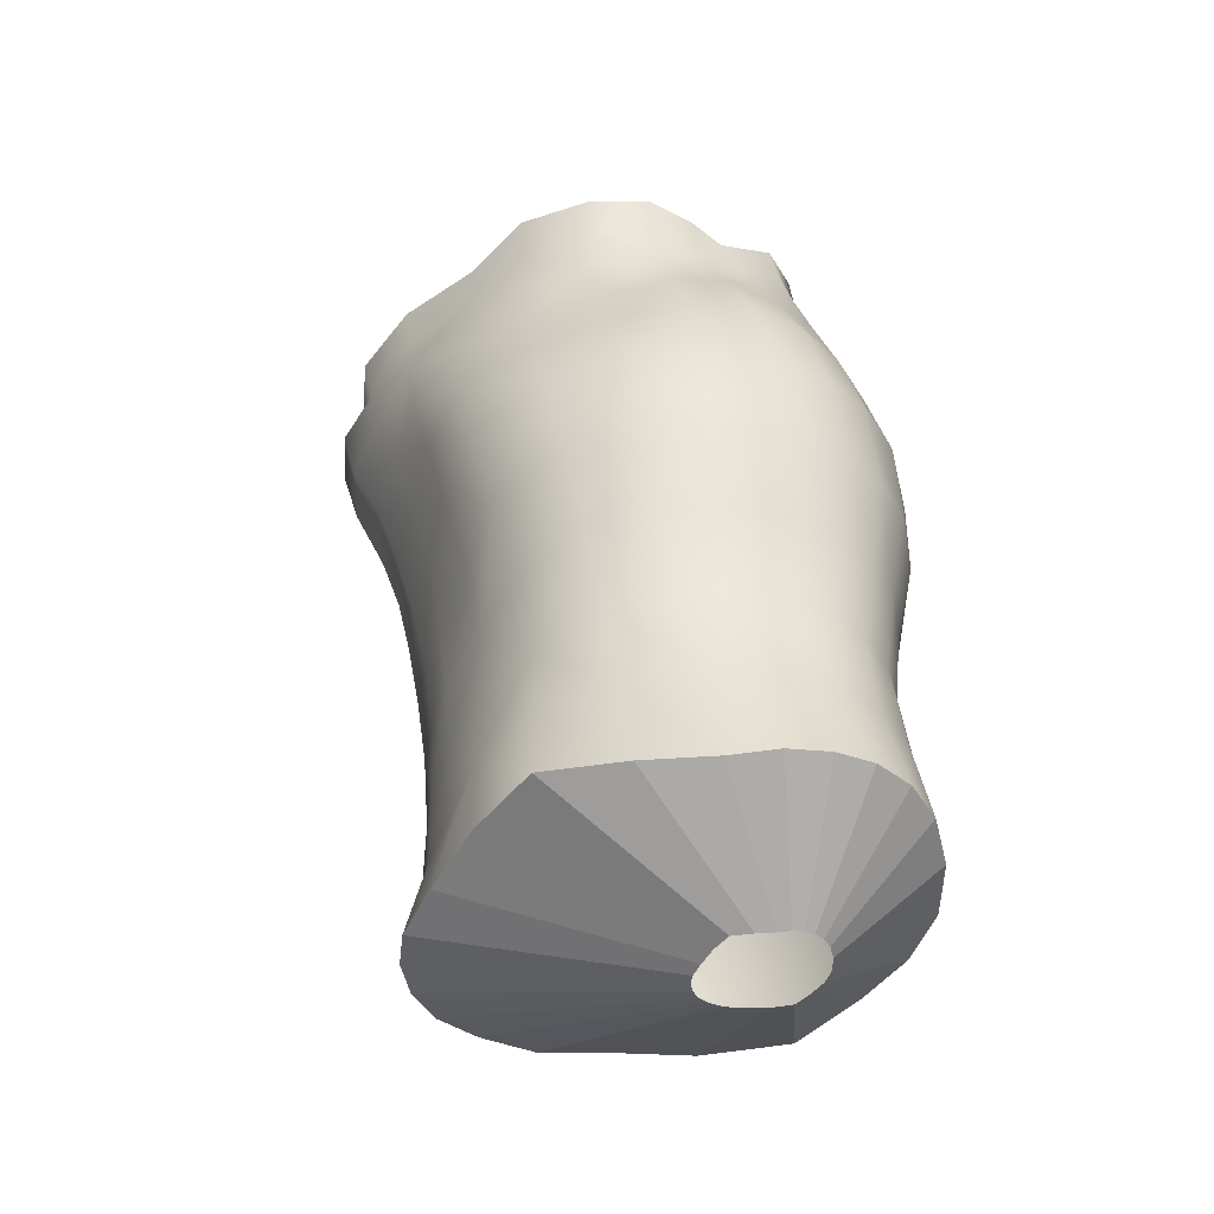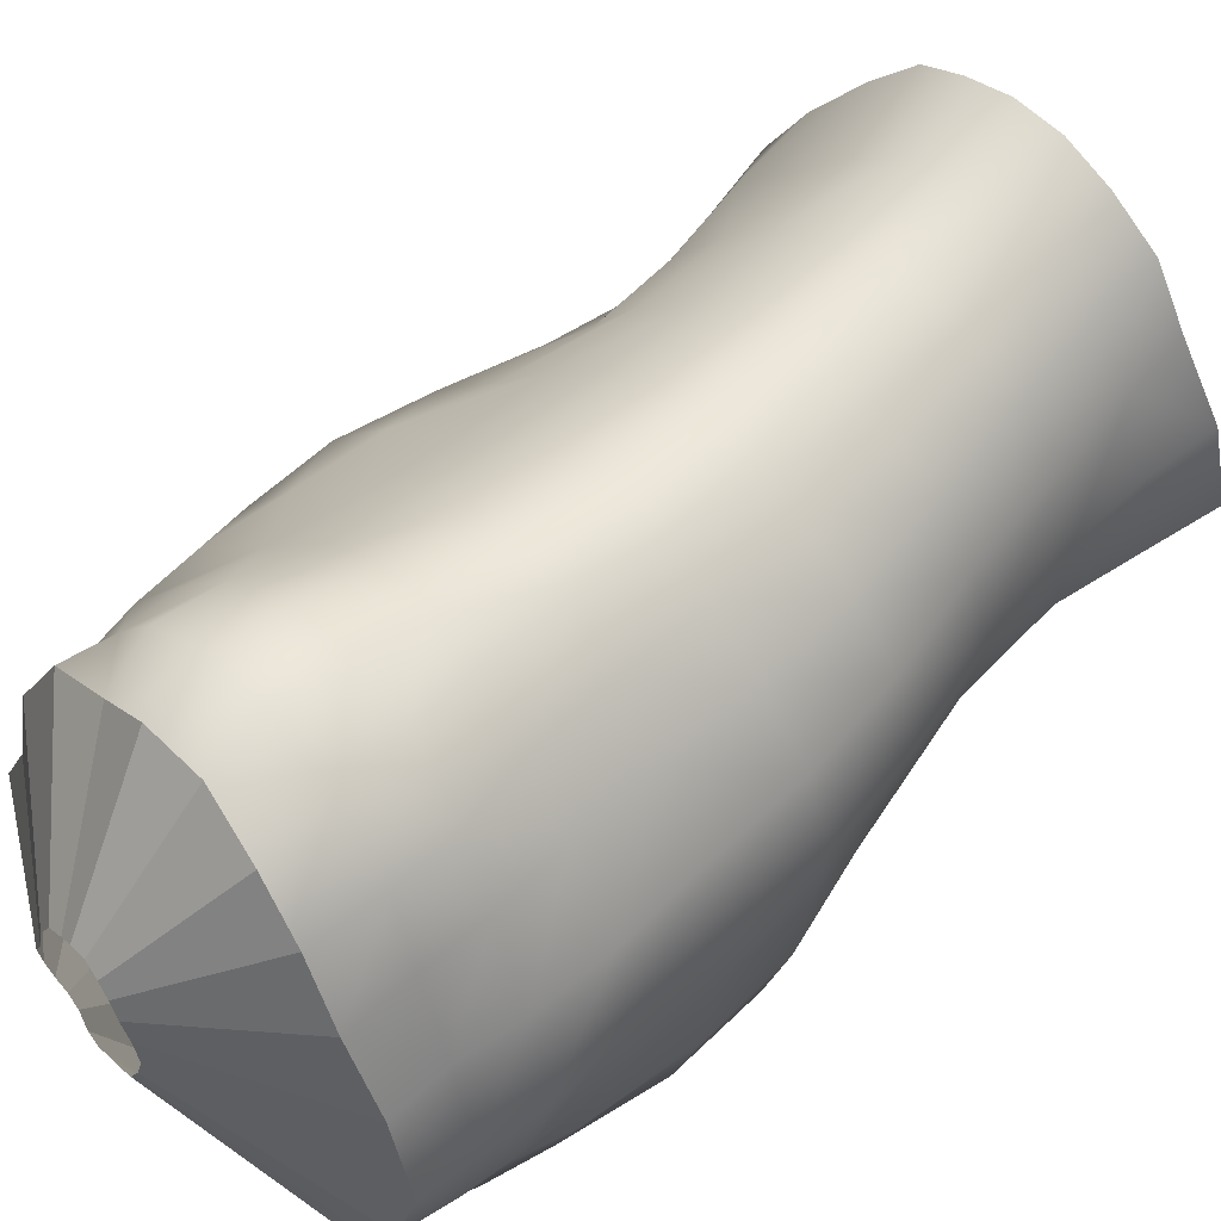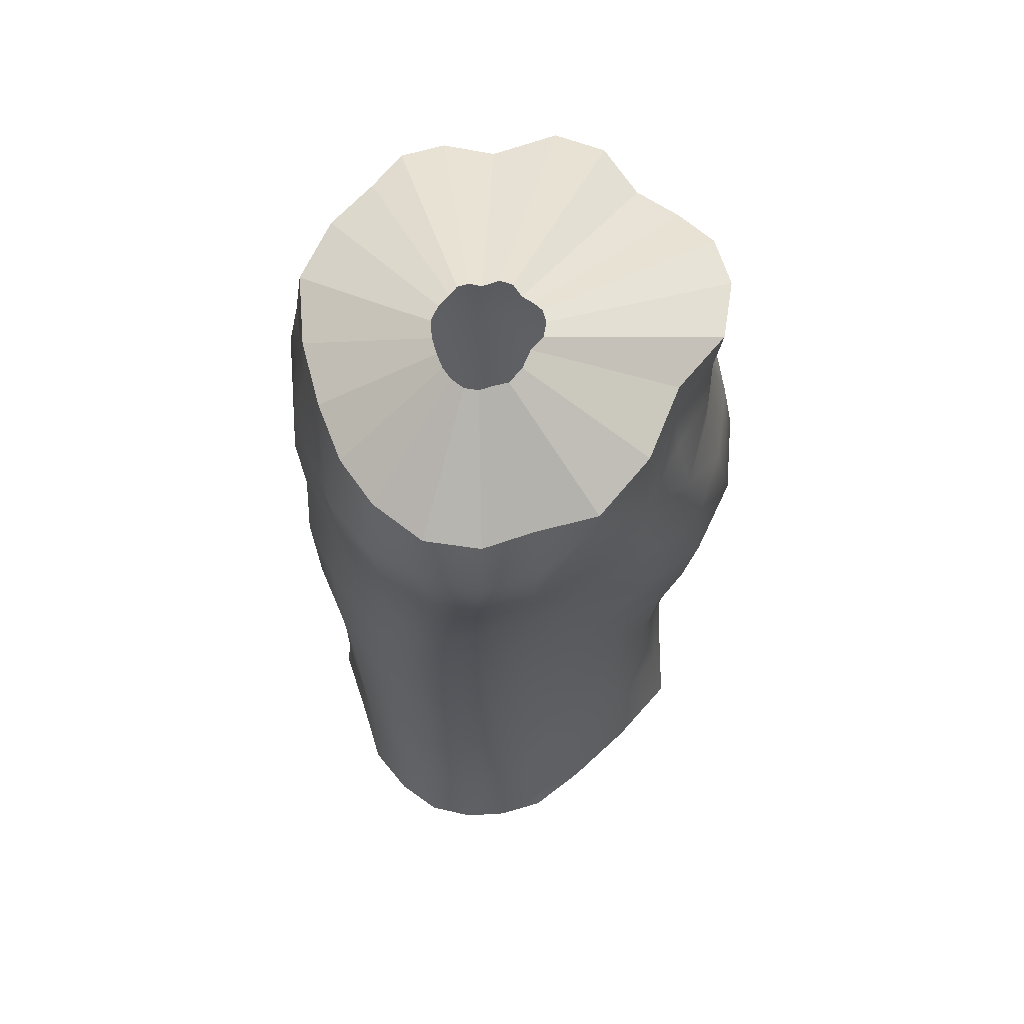
<metadata>
{"format":"obj","ext":"obj","renderer":"f3d","projection":"perspective","resolution":1024,"background":"white","views":[{"elev":-44.9,"azim":117.8,"up":"+Y"},{"elev":62.2,"azim":-137.1,"up":"+Z"},{"elev":54.6,"azim":14.4,"up":"+Y"}]}
</metadata>
<code>
v  -0.1714 1.148 -0.057
v  -0.2065 1.148 0.029
v  -0.2074 1.094 0.0273
v  -0.1816 1.092 -0.0554
v  -0.2001 1.042 0.0274
v  -0.1802 1.038 -0.0555
v  -0.2182 1.138 0.1265
v  -0.2241 1.085 0.1188
v  -0.2177 1.031 0.1165
v  -0.2148 0.9634 0.1078
v  -0.1824 0.972 0.0247
v  -0.1685 0.8836 0.0087
v  -0.2166 0.8749 0.0804
v  -0.2756 0.9502 0.1664
v  -0.267 1.019 0.1894
v  -0.2827 0.8642 0.1376
v  -0.2221 0.7798 0.0598
v  -0.2892 0.7732 0.1129
v  -0.3273 0.9365 0.2161
v  -0.3314 0.8548 0.1901
v  -0.3364 0.7665 0.1657
v  -0.3426 0.6742 0.1465
v  -0.294 0.6778 0.1008
v  -0.388 0.852 0.2227
v  -0.3901 0.762 0.2021
v  -0.3913 0.6701 0.1845
v  -0.3465 0.5789 0.1337
v  -0.3886 0.5758 0.1683
v  -0.4435 0.7617 0.2193
v  -0.4419 0.6698 0.2027
v  -0.4353 0.5741 0.189
v  -0.4289 0.4754 0.1783
v  -0.3866 0.4792 0.1584
v  -0.4924 0.6732 0.199
v  -0.4831 0.575 0.1871
v  -0.4764 0.4728 0.1803
v  -0.4717 0.3752 0.1784
v  -0.4239 0.38 0.1758
v  -0.5304 0.4697 0.1664
v  -0.537 0.576 0.1693
v  -0.5236 0.3703 0.1632
v  -0.5806 0.4669 0.1284
v  -0.5764 0.3677 0.1239
v  -0.3063 0.4205 -0.3096
v  -0.3397 0.4202 -0.3379
v  -0.3482 0.5309 -0.3312
v  -0.308 0.5295 -0.3058
v  -0.2724 0.5267 -0.2685
v  -0.2758 0.4205 -0.2756
v  -0.293 0.6274 -0.321
v  -0.2491 0.6215 -0.275
v  -0.2169 0.6177 -0.2136
v  -0.2406 0.5208 -0.2179
v  -0.2493 0.4177 -0.2292
v  -0.2096 0.5096 -0.1445
v  -0.1918 0.6088 -0.1331
v  -0.2251 0.4112 -0.1605
v  -0.2289 0.5016 -0.0586
v  -0.2125 0.5964 -0.0431
v  -0.215 0.4082 -0.0685
v  -0.2584 0.4947 0.019
v  -0.2455 0.403 0.0137
v  -0.3825 0.3848 0.1566
v  -0.3436 0.3886 0.1247
v  -0.3449 0.4829 0.1288
v  -0.3025 0.4881 0.0815
v  -0.3012 0.3951 0.0747
v  -0.3004 0.5825 0.0898
v  -0.2602 0.59 0.0277
v  -0.2448 0.6854 0.0393
v  -0.184 0.6925 -0.031
v  -0.1649 0.7893 -0.0121
v  -0.1636 0.7064 -0.123
v  -0.147 0.8021 -0.1066
v  -0.1618 0.8917 -0.0848
v  -0.1732 0.9031 -0.1794
v  -0.163 0.811 -0.2047
v  -0.1811 0.9742 -0.0641
v  -0.1942 0.9835 -0.1516
v  -0.2041 0.9148 -0.2521
v  -0.2203 0.9954 -0.2236
v  -0.1816 1.091 -0.1376
v  -0.1888 1.042 -0.1379
v  -0.2287 1.052 -0.206
v  -0.2194 1.095 -0.2001
v  -0.2743 1.058 -0.2485
v  -0.2738 1.101 -0.2346
v  -0.212 1.143 -0.2043
v  -0.1793 1.144 -0.1432
v  -0.5912 1.202 -0.1914
v  -0.5481 1.199 -0.2237
v  -0.5496 1.147 -0.2267
v  -0.5996 1.154 -0.1992
v  -0.5605 1.099 -0.2505
v  -0.619 1.106 -0.2152
v  -0.4856 1.139 -0.2322
v  -0.4876 1.197 -0.2262
v  -0.5753 1.034 -0.2768
v  -0.4897 1.087 -0.261
v  -0.4997 1.026 -0.3016
v  -0.5164 0.9352 -0.3451
v  -0.5971 0.9357 -0.3095
v  -0.4258 1.085 -0.2987
v  -0.4279 1.018 -0.3201
v  -0.4313 0.9327 -0.36
v  -0.437 0.8431 -0.3838
v  -0.5269 0.8406 -0.361
v  -0.365 0.9311 -0.3581
v  -0.3712 1.015 -0.3289
v  -0.3665 0.839 -0.3815
v  -0.3844 0.7381 -0.3836
v  -0.447 0.7428 -0.3837
v  -0.3069 0.8331 -0.3659
v  -0.3044 0.9295 -0.343
v  -0.325 0.7305 -0.3671
v  -0.3925 0.6383 -0.3654
v  -0.3422 0.6337 -0.3513
v  -0.2651 0.721 -0.3344
v  -0.2485 0.8252 -0.3303
v  -0.2024 0.8172 -0.2752
v  -0.2139 0.7138 -0.2846
v  -0.1791 0.711 -0.2141
v  -0.2449 0.9251 -0.309
v  -0.2605 1.006 -0.277
v  -0.3168 1.01 -0.3083
v  -0.3722 1.079 -0.3079
v  -0.371 1.129 -0.2942
v  -0.3212 1.112 -0.2596
v  -0.3228 1.066 -0.2799
v  -0.426 1.139 -0.2895
v  -0.3655 1.175 -0.2865
v  -0.3152 1.157 -0.246
v  -0.4398 0.5299 -0.3499
v  -0.4466 0.6397 -0.3626
v  -0.3919 0.531 -0.3466
v  -0.4944 0.5288 -0.3368
v  -0.5077 0.6396 -0.3424
v  -0.522 0.7426 -0.3606
v  -0.572 0.6338 -0.3101
v  -0.5944 0.7374 -0.3165
v  -0.6086 0.8355 -0.3215
v  -0.6403 0.7265 -0.2514
v  -0.6612 0.8255 -0.2574
v  -0.6579 0.9302 -0.2509
v  -0.6777 0.8131 -0.1766
v  -0.6759 0.9172 -0.1699
v  -0.6594 1.027 -0.1551
v  -0.636 1.037 -0.23
v  -0.6767 0.903 -0.0827
v  -0.6719 1.013 -0.0728
v  -0.6237 1.155 -0.1366
v  -0.6385 1.1 -0.1428
v  -0.6631 1.092 -0.0684
v  -0.6528 1.15 -0.0667
v  -0.6608 1.138 0.0148
v  -0.6734 1.078 0.0152
v  -0.6391 1.203 -0.0656
v  -0.6094 1.205 -0.1325
v  -0.5545 1.099 0.2436
v  -0.5387 1.166 0.233
v  -0.5805 1.178 0.1748
v  -0.5859 1.11 0.1754
v  -0.5925 1.045 0.1734
v  -0.5527 1.027 0.2277
v  -0.6223 1.183 0.0996
v  -0.6256 1.124 0.0992
v  -0.6413 1.063 0.102
v  -0.65 0.9841 0.0976
v  -0.591 0.968 0.1626
v  -0.6483 0.8894 0.0824
v  -0.592 0.8797 0.146
v  -0.6729 0.9979 0.0097
v  -0.6776 0.8944 0.002
v  -0.6851 0.7923 -0.0033
v  -0.6547 0.7868 0.0782
v  -0.6804 0.8014 -0.0903
v  -0.6663 0.7004 -0.0932
v  -0.6751 0.6876 -0.0076
v  -0.6568 0.7131 -0.1742
v  -0.6266 0.6064 -0.1717
v  -0.6495 0.5877 -0.0955
v  -0.6107 0.6219 -0.2479
v  -0.5918 0.5117 -0.2516
v  -0.6186 0.4911 -0.1814
v  -0.5487 0.5241 -0.3042
v  -0.5513 0.4091 -0.3182
v  -0.6026 0.4021 -0.2677
v  -0.4871 0.4134 -0.3529
v  -0.6497 0.4726 -0.1016
v  -0.6332 0.388 -0.1955
v  -0.6693 0.3777 -0.1134
v  -0.6497 0.3722 -0.0279
v  -0.6478 0.4646 -0.0198
v  -0.6572 0.5768 -0.015
v  -0.6235 0.4634 0.0642
v  -0.6304 0.5761 0.0657
v  -0.6477 0.6819 0.0732
v  -0.6003 0.6801 0.1371
v  -0.5894 0.5759 0.132
v  -0.6028 0.7818 0.1419
v  -0.5473 0.775 0.186
v  -0.5466 0.6776 0.1786
v  -0.5412 0.8677 0.2024
v  -0.4952 0.7667 0.2129
v  -0.4883 0.8574 0.2304
v  -0.4844 0.9416 0.2488
v  -0.5415 0.9545 0.2156
v  -0.4384 0.8519 0.2384
v  -0.4314 0.9353 0.261
v  -0.4943 1.087 0.2864
v  -0.4908 1.015 0.2705
v  -0.4258 1.009 0.2887
v  -0.4258 1.079 0.3052
v  -0.3721 1.006 0.282
v  -0.3643 1.076 0.3003
v  -0.4908 1.155 0.2726
v  -0.4293 1.14 0.2954
v  -0.266 1.077 0.2004
v  -0.2558 1.127 0.2081
v  -0.3179 1.131 0.2486
v  -0.3077 1.077 0.2655
v  -0.3146 1.011 0.2494
v  -0.3814 0.9323 0.2495
v  -0.6163 0.3666 0.0572
v  -0.4284 0.4169 -0.3642
v  -0.3793 0.419 -0.3569
v  -0.2608 1.145 -0.2327
v  -0.4256 1.188 -0.2841
v  -0.6525 1.192 0.0141
v  -0.3665 1.136 0.2872
v  -0.5761 0.2999 0.1266
v  -0.5247 0.3006 0.1672
v  -0.3763 0.2988 0.1729
v  -0.423 0.2979 0.1876
v  -0.6145 0.3026 0.0626
v  -0.3317 0.2945 0.1423
v  -0.4739 0.2996 0.1887
v  -0.6647 0.3037 -0.0168
v  -0.6874 0.3004 -0.1184
v  -0.6499 0.3017 -0.2091
v  -0.6118 0.3028 -0.278
v  -0.5581 0.3028 -0.332
v  -0.4889 0.3031 -0.3686
v  -0.4233 0.3058 -0.385
v  -0.371 0.3076 -0.3827
v  -0.3281 0.3081 -0.3662
v  -0.2957 0.3084 -0.3384
v  -0.2699 0.3083 -0.2999
v  -0.2514 0.3064 -0.2483
v  -0.2207 0.3082 -0.171
v  -0.1983 0.3143 -0.0768
v  -0.2395 0.3101 0.0093
v  -0.2882 0.3004 0.0854
v  -0.4686 0.2119 -0.1234
v  -0.4814 0.2118 -0.1335
v  -0.4559 0.2117 -0.118
v  -0.4315 0.2115 -0.122
v  -0.4432 0.2112 -0.1183
v  -0.4203 0.2104 -0.1296
v  -0.491 0.2124 -0.1495
v  -0.5036 0.2127 -0.1694
v  -0.4095 0.2119 -0.1438
v  -0.5092 0.2119 -0.1948
v  -0.4999 0.2122 -0.2175
v  -0.4904 0.2125 -0.2347
v  -0.4769 0.2125 -0.2482
v  -0.4596 0.2126 -0.2573
v  -0.4432 0.2132 -0.2614
v  -0.4301 0.2137 -0.2609
v  -0.4194 0.2138 -0.2567
v  -0.4113 0.2139 -0.2498
v  -0.4049 0.2138 -0.2401
v  -0.4003 0.2134 -0.2273
v  -0.3926 0.2138 -0.2079
v  -0.387 0.2153 -0.1844
v  -0.3973 0.2143 -0.1628
v  -0.3526 1.255 0.062
v  -0.3506 1.256 0.0835
v  -0.3594 1.256 0.105
v  -0.3623 1.254 0.1294
v  -0.3717 1.251 0.1498
v  -0.373 1.255 0.0396
v  -0.3607 1.255 0.0467
v  -0.3991 1.263 0.0262
v  -0.3865 1.258 0.0363
v  -0.4601 1.27 0.0646
v  -0.4555 1.27 0.0499
v  -0.4448 1.269 0.0418
v  -0.4297 1.268 0.0412
v  -0.4141 1.266 0.0267
v  -0.4675 1.27 0.0814
v  -0.4709 1.267 0.1013
v  -0.4529 1.264 0.1415
v  -0.4633 1.265 0.1227
v  -0.4305 1.258 0.1659
v  -0.4424 1.261 0.156
v  -0.4151 1.254 0.1716
v  -0.3994 1.253 0.1696
v  -0.3872 1.252 0.1599
o Knee_R_Ankle_R_Cut
g Knee_R_Ankle_R_Cut
f 1 2 3
f 3 4 1
f 5 6 4
f 4 3 5
f 2 7 8
f 8 3 2
f 9 10 11
f 11 5 9
f 12 11 10
f 10 13 12
f 14 10 9
f 9 15 14
f 13 10 14
f 14 16 13
f 17 13 16
f 16 18 17
f 19 20 16
f 16 14 19
f 21 18 16
f 16 20 21
f 22 23 18
f 18 21 22
f 21 20 24
f 24 25 21
f 21 25 26
f 26 22 21
f 27 22 26
f 26 28 27
f 25 29 30
f 30 26 25
f 31 28 26
f 26 30 31
f 28 31 32
f 32 33 28
f 30 34 35
f 35 31 30
f 35 36 32
f 32 31 35
f 32 36 37
f 37 38 32
f 39 36 35
f 35 40 39
f 39 41 37
f 37 36 39
f 41 39 42
f 42 43 41
f 44 45 46
f 46 47 44
f 48 49 44
f 44 47 48
f 47 50 51
f 51 48 47
f 51 52 53
f 53 48 51
f 48 53 54
f 54 49 48
f 55 53 52
f 52 56 55
f 54 53 55
f 55 57 54
f 58 55 56
f 56 59 58
f 57 55 58
f 58 60 57
f 58 61 62
f 62 60 58
f 63 64 65
f 65 33 63
f 32 38 63
f 63 33 32
f 66 65 64
f 64 67 66
f 65 66 68
f 68 27 65
f 28 33 65
f 65 27 28
f 66 61 69
f 69 68 66
f 70 23 68
f 68 69 70
f 27 68 23
f 23 22 27
f 69 59 71
f 71 70 69
f 71 72 17
f 17 70 71
f 17 18 23
f 23 70 17
f 73 74 72
f 72 71 73
f 12 72 74
f 74 75 12
f 72 12 13
f 13 17 72
f 76 75 74
f 74 77 76
f 78 75 76
f 76 79 78
f 75 78 11
f 11 12 75
f 76 80 81
f 81 79 76
f 82 83 84
f 84 85 82
f 83 6 78
f 78 79 83
f 84 86 87
f 87 85 84
f 88 89 82
f 82 85 88
f 90 91 92
f 92 93 90
f 92 94 95
f 95 93 92
f 96 92 91
f 91 97 96
f 98 94 99
f 99 100 98
f 98 100 101
f 101 102 98
f 99 103 104
f 104 100 99
f 101 100 104
f 104 105 101
f 106 107 101
f 101 105 106
f 108 105 104
f 104 109 108
f 108 110 106
f 106 105 108
f 110 111 112
f 112 106 110
f 113 110 108
f 108 114 113
f 113 115 111
f 111 110 113
f 116 111 115
f 115 117 116
f 118 115 113
f 113 119 118
f 118 50 117
f 117 115 118
f 119 120 121
f 121 118 119
f 51 50 118
f 118 121 51
f 122 121 120
f 120 77 122
f 121 122 52
f 52 51 121
f 73 122 77
f 77 74 73
f 56 52 122
f 122 73 56
f 119 123 80
f 80 120 119
f 76 77 120
f 120 80 76
f 114 123 119
f 119 113 114
f 124 123 114
f 114 125 124
f 80 123 124
f 124 81 80
f 125 114 108
f 108 109 125
f 126 127 128
f 128 129 126
f 129 86 124
f 124 125 129
f 130 127 126
f 126 103 130
f 131 132 128
f 128 127 131
f 133 134 116
f 116 135 133
f 111 116 134
f 134 112 111
f 116 117 46
f 46 135 116
f 133 136 137
f 137 134 133
f 134 137 138
f 138 112 134
f 139 140 138
f 138 137 139
f 107 138 140
f 140 141 107
f 112 138 107
f 107 106 112
f 140 142 143
f 143 141 140
f 143 144 102
f 102 141 143
f 102 101 107
f 107 141 102
f 143 145 146
f 146 144 143
f 146 147 148
f 148 144 146
f 148 98 102
f 102 144 148
f 146 149 150
f 150 147 146
f 151 152 153
f 153 154 151
f 152 95 148
f 148 147 152
f 155 154 153
f 153 156 155
f 157 158 151
f 151 154 157
f 159 160 161
f 161 162 159
f 163 164 159
f 159 162 163
f 161 165 166
f 166 162 161
f 167 168 169
f 169 163 167
f 168 170 171
f 171 169 168
f 156 172 168
f 168 167 156
f 170 168 172
f 172 173 170
f 174 175 170
f 170 173 174
f 149 173 172
f 172 150 149
f 149 176 174
f 174 173 149
f 177 178 174
f 174 176 177
f 146 145 176
f 176 149 146
f 177 176 145
f 145 179 177
f 179 180 181
f 181 177 179
f 145 143 142
f 142 179 145
f 179 142 182
f 182 180 179
f 183 184 180
f 180 182 183
f 140 139 182
f 182 142 140
f 185 183 182
f 182 139 185
f 186 187 183
f 183 185 186
f 137 136 185
f 185 139 137
f 185 136 188
f 188 186 185
f 189 184 190
f 190 191 189
f 180 184 189
f 189 181 180
f 184 183 187
f 187 190 184
f 191 192 193
f 193 189 191
f 189 193 194
f 194 181 189
f 195 196 194
f 194 193 195
f 194 196 197
f 197 178 194
f 177 181 194
f 194 178 177
f 198 197 196
f 196 199 198
f 197 198 200
f 200 175 197
f 174 178 197
f 197 175 174
f 201 200 198
f 198 202 201
f 200 201 203
f 203 171 200
f 171 170 175
f 175 200 171
f 203 201 204
f 204 205 203
f 205 206 207
f 207 203 205
f 171 203 207
f 207 169 171
f 205 208 209
f 209 206 205
f 210 211 212
f 212 213 210
f 207 206 211
f 211 164 207
f 212 214 215
f 215 213 212
f 216 210 213
f 213 217 216
f 218 219 220
f 220 221 218
f 222 15 218
f 218 221 222
f 222 214 223
f 223 19 222
f 24 20 19
f 19 223 24
f 208 24 223
f 223 209 208
f 24 208 29
f 29 25 24
f 205 204 29
f 29 208 205
f 29 204 34
f 34 30 29
f 204 201 202
f 202 34 204
f 35 34 202
f 202 40 35
f 199 40 202
f 202 198 199
f 40 199 42
f 42 39 40
f 199 196 195
f 195 42 199
f 42 195 224
f 224 43 42
f 224 195 193
f 193 192 224
f 188 136 133
f 133 225 188
f 226 225 133
f 133 135 226
f 45 226 135
f 135 46 45
f 50 47 46
f 46 117 50
f 71 59 56
f 56 73 71
f 69 61 58
f 58 59 69
f 66 67 62
f 62 61 66
f 82 89 1
f 1 4 82
f 227 88 85
f 85 87 227
f 87 128 132
f 132 227 87
f 90 93 151
f 151 158 90
f 131 127 130
f 130 228 131
f 228 130 96
f 96 97 228
f 229 157 154
f 154 155 229
f 165 229 155
f 155 166 165
f 210 216 160
f 160 159 210
f 215 230 217
f 217 213 215
f 215 221 220
f 220 230 215
f 218 8 7
f 7 219 218
f 11 78 6
f 6 5 11
f 9 5 3
f 3 8 9
f 218 15 9
f 9 8 218
f 84 83 79
f 79 81 84
f 83 82 4
f 4 6 83
f 124 86 84
f 84 81 124
f 98 148 95
f 95 94 98
f 92 96 99
f 99 94 92
f 96 130 103
f 103 99 96
f 109 126 129
f 129 125 109
f 129 128 87
f 87 86 129
f 126 109 104
f 104 103 126
f 150 153 152
f 152 147 150
f 151 93 95
f 95 152 151
f 172 156 153
f 153 150 172
f 169 207 164
f 164 163 169
f 166 167 163
f 163 162 166
f 167 166 155
f 155 156 167
f 209 212 211
f 211 206 209
f 164 211 210
f 210 159 164
f 214 212 209
f 209 223 214
f 14 15 222
f 222 19 14
f 215 214 222
f 222 221 215
f 43 231 232
f 232 41 43
f 233 63 38
f 38 234 233
f 43 224 235
f 235 231 43
f 63 233 236
f 236 64 63
f 237 234 38
f 38 37 237
f 237 37 41
f 41 232 237
f 238 235 224
f 224 192 238
f 191 239 238
f 238 192 191
f 239 191 190
f 190 240 239
f 190 187 241
f 241 240 190
f 241 187 186
f 186 242 241
f 243 242 186
f 186 188 243
f 243 188 225
f 225 244 243
f 245 244 225
f 225 226 245
f 245 226 45
f 45 246 245
f 44 247 246
f 246 45 44
f 44 49 248
f 248 247 44
f 249 248 49
f 49 54 249
f 249 54 57
f 57 250 249
f 250 57 60
f 60 251 250
f 251 60 62
f 62 252 251
f 64 236 253
f 253 67 64
f 253 252 62
f 62 67 253
f 254 232 231
f 231 255 254
f 256 237 232
f 232 254 256
f 257 233 234
f 234 258 257
f 257 259 236
f 236 233 257
f 260 235 238
f 238 261 260
f 259 262 253
f 253 236 259
f 261 238 239
f 239 263 261
f 264 263 239
f 239 240 264
f 265 264 240
f 240 241 265
f 241 242 266
f 266 265 241
f 242 243 267
f 267 266 242
f 243 244 268
f 268 267 243
f 268 244 245
f 245 269 268
f 269 245 246
f 246 270 269
f 246 247 271
f 271 270 246
f 248 272 271
f 271 247 248
f 273 272 248
f 248 249 273
f 250 274 273
f 273 249 250
f 274 250 251
f 251 275 274
f 251 252 276
f 276 275 251
f 253 262 276
f 276 252 253
f 255 231 235
f 235 260 255
f 258 234 237
f 237 256 258
f 89 277 278
f 278 1 89
f 2 279 280
f 280 7 2
f 7 280 281
f 281 219 7
f 282 283 88
f 88 227 282
f 284 285 132
f 132 131 284
f 158 286 287
f 287 90 158
f 91 288 289
f 289 97 91
f 228 97 289
f 289 290 228
f 131 228 290
f 290 284 131
f 291 157 229
f 229 292 291
f 293 294 165
f 165 161 293
f 295 296 160
f 160 216 295
f 297 217 230
f 230 298 297
f 219 281 299
f 299 220 219
f 1 278 279
f 279 2 1
f 277 89 88
f 88 283 277
f 132 285 282
f 282 227 132
f 287 288 91
f 91 90 287
f 286 158 157
f 157 291 286
f 294 292 229
f 229 165 294
f 296 293 161
f 161 160 296
f 217 297 295
f 295 216 217
f 230 220 299
f 299 298 230

</code>
